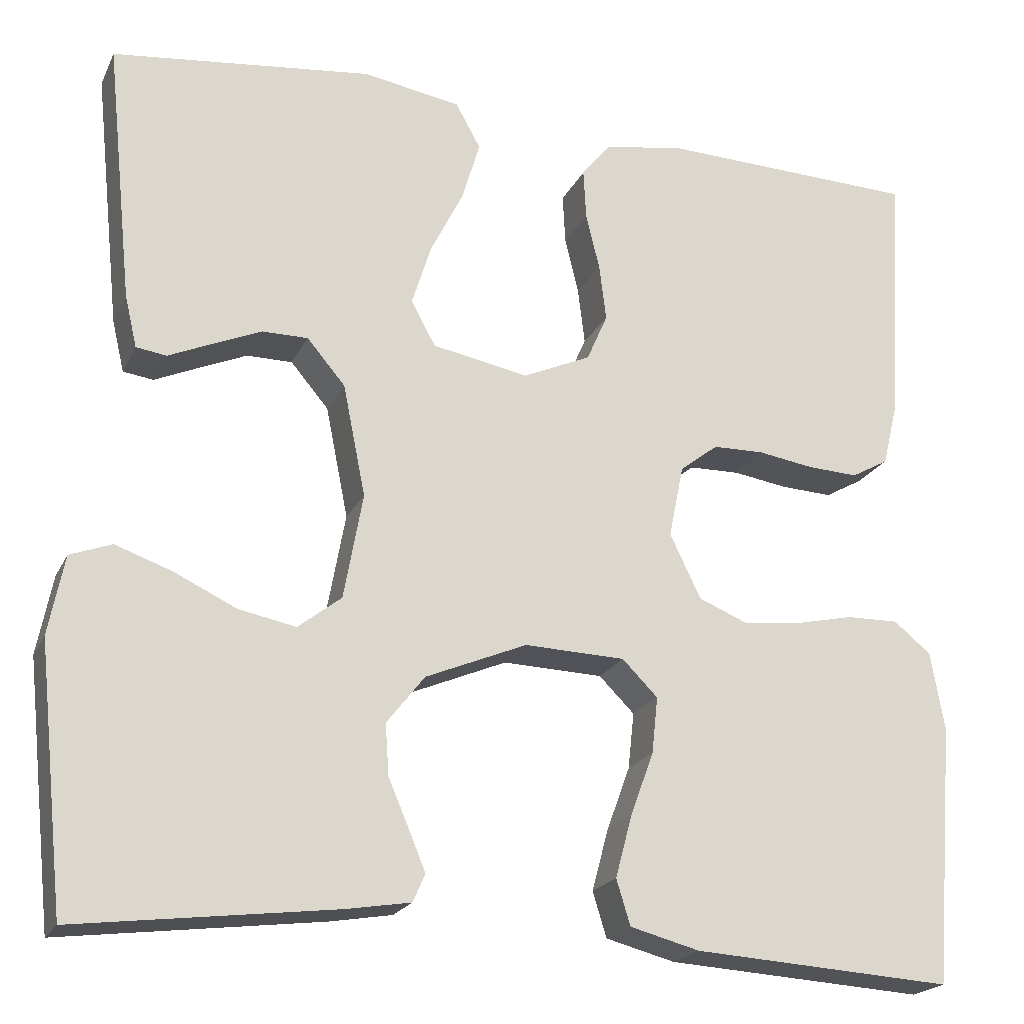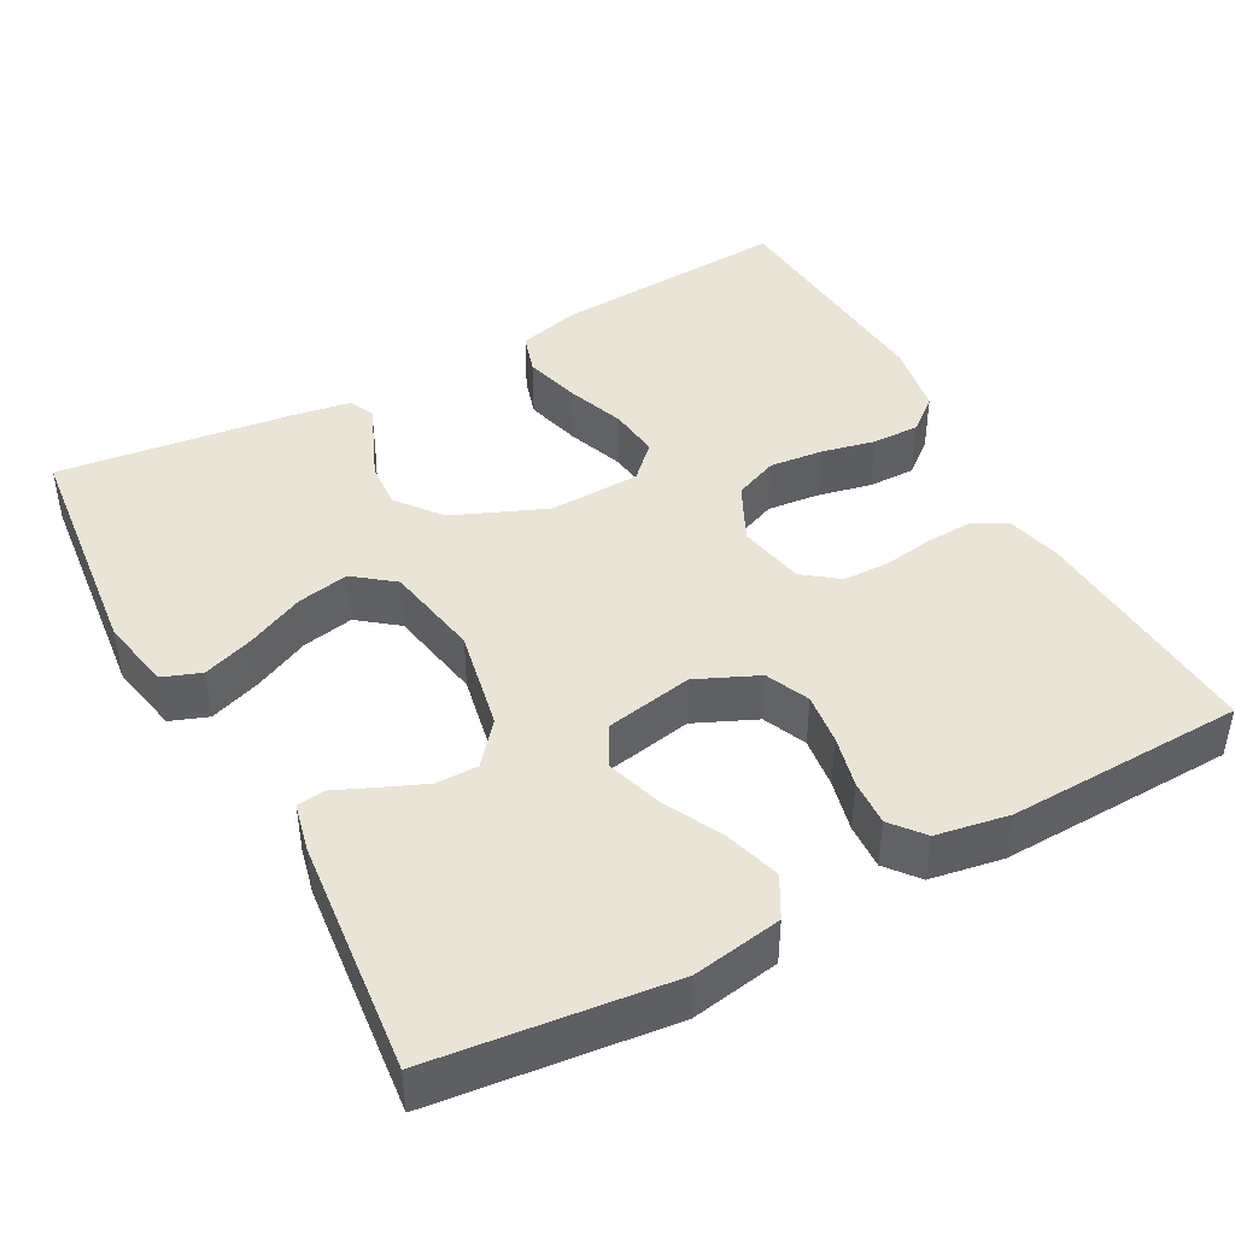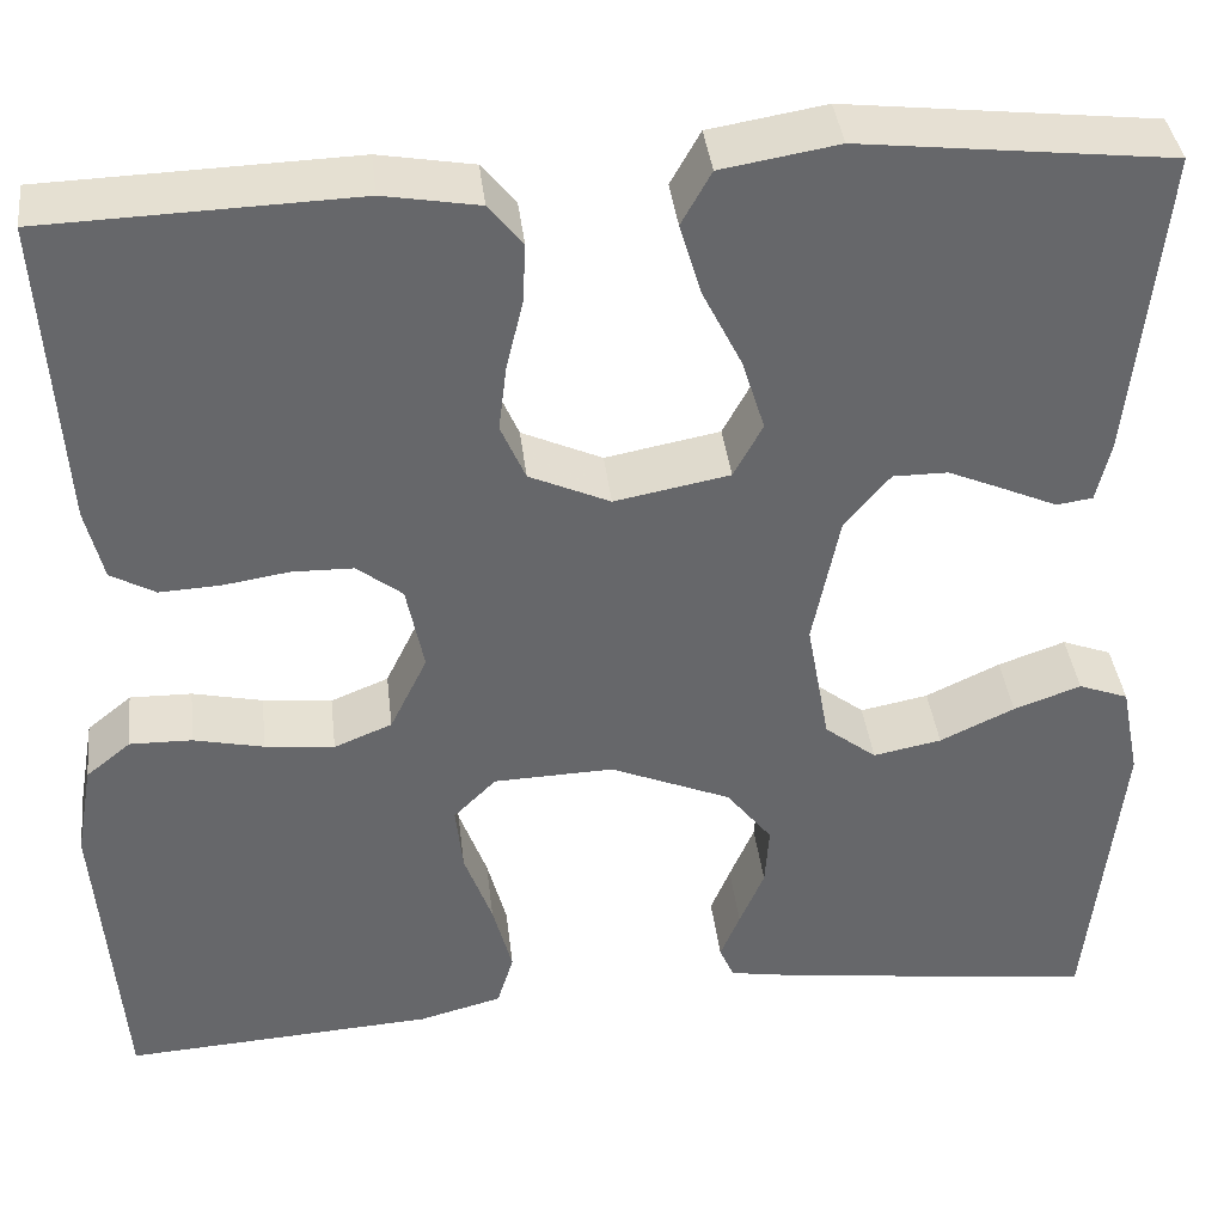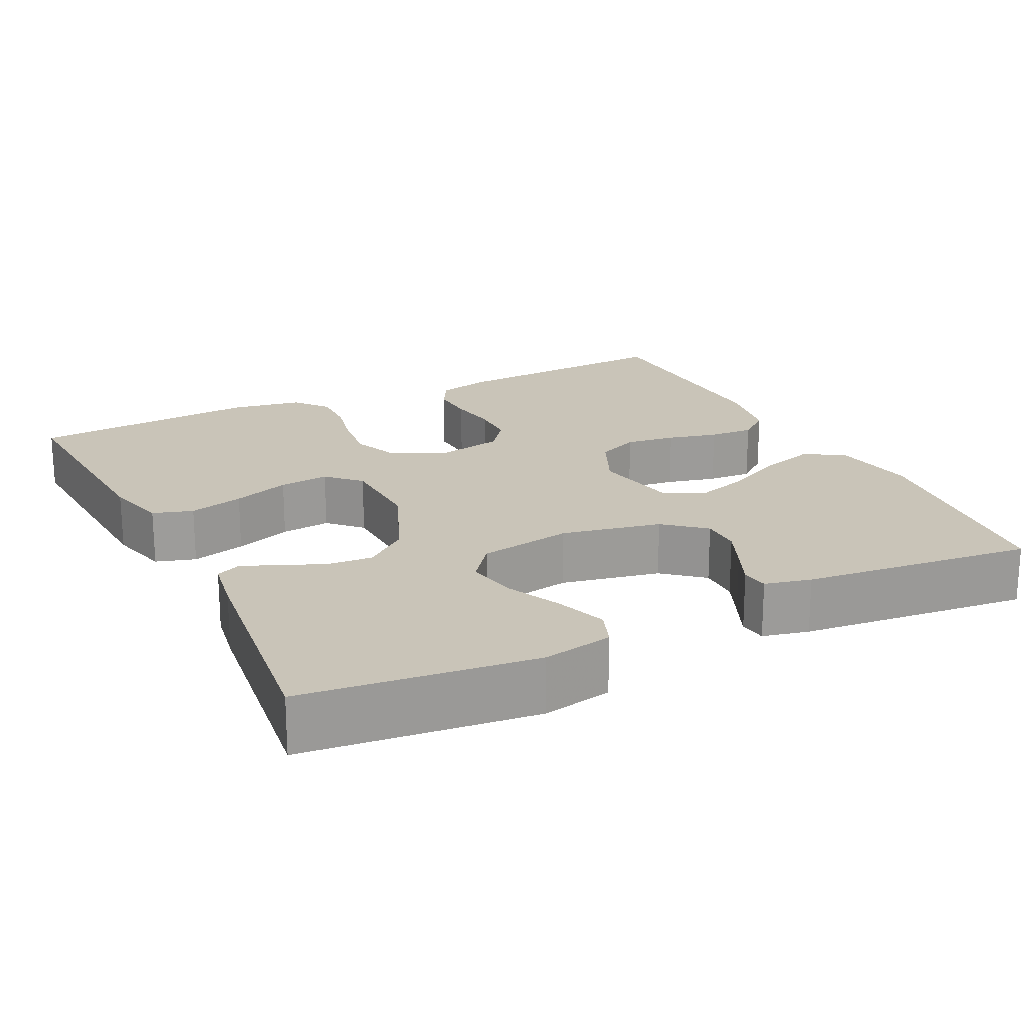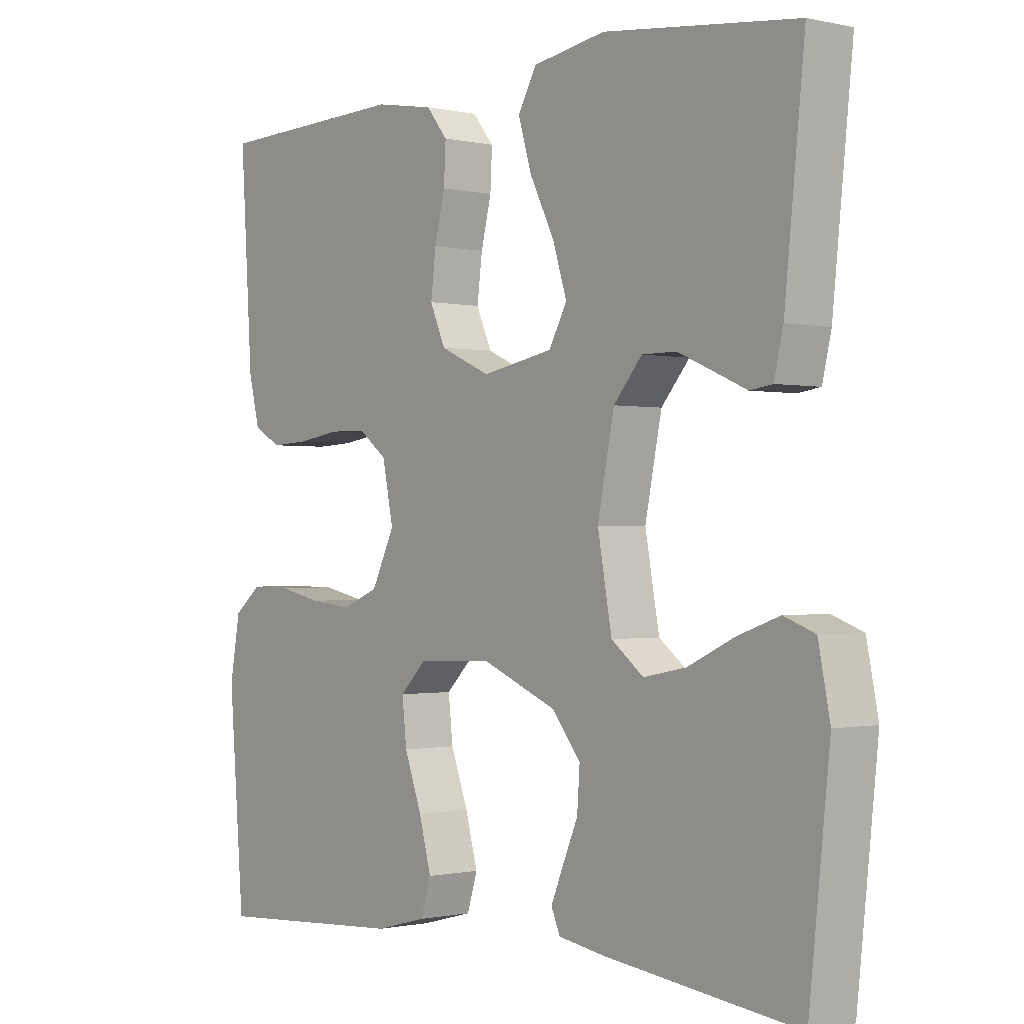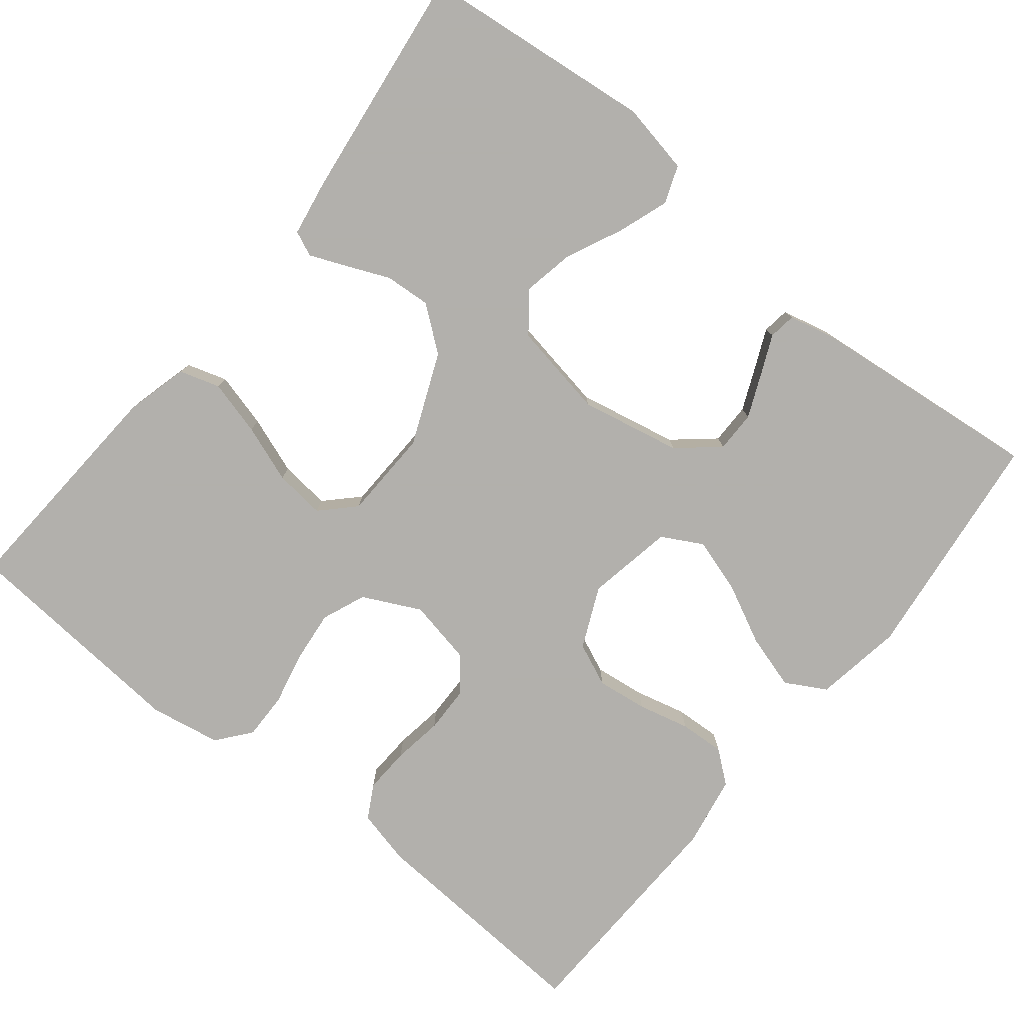
<metadata>
{"format":"obj","ext":"obj","renderer":"f3d","projection":"perspective","resolution":1024,"background":"white","views":[{"elev":-20.7,"azim":-19.8,"up":"+Z"},{"elev":43.6,"azim":-28.5,"up":"+Y"},{"elev":38.3,"azim":173.4,"up":"+Z"},{"elev":20.2,"azim":-116.2,"up":"+Y"},{"elev":-0.8,"azim":-129.8,"up":"+Z"},{"elev":-78.6,"azim":-128.7,"up":"+Y"}]}
</metadata>
<code>
v 0.5 0.07 0.5
v 0.481 0.07 0.2
v 0.464 0.07 0.13
v 0.421 0.07 0.106
v 0.362 0.07 0.109
v 0.298 0.07 0.119
v 0.239 0.07 0.118
v 0.195 0.07 0.084
v 0.178 0.07 0
v 0.214 0.07 -0.074
v 0.27 0.07 -0.097
v 0.337 0.07 -0.09
v 0.405 0.07 -0.075
v 0.465 0.07 -0.074
v 0.508 0.07 -0.109
v 0.524 0.07 -0.2
v 0.5 0.07 -0.5
v 0.2 0.07 -0.481
v 0.12 0.07 -0.46
v 0.104 0.07 -0.408
v 0.123 0.07 -0.337
v 0.15 0.07 -0.263
v 0.157 0.07 -0.198
v 0.116 0.07 -0.157
v 0 0.07 -0.153
v -0.117 0.07 -0.202
v -0.161 0.07 -0.258
v -0.157 0.07 -0.317
v -0.133 0.07 -0.373
v -0.114 0.07 -0.419
v -0.128 0.07 -0.451
v -0.2 0.07 -0.463
v -0.5 0.07 -0.5
v -0.532 0.07 -0.2
v -0.514 0.07 -0.109
v -0.466 0.07 -0.091
v -0.401 0.07 -0.114
v -0.329 0.07 -0.148
v -0.263 0.07 -0.161
v -0.213 0.07 -0.122
v -0.191 0.07 0
v -0.217 0.07 0.129
v -0.261 0.07 0.181
v -0.314 0.07 0.181
v -0.37 0.07 0.157
v -0.42 0.07 0.135
v -0.455 0.07 0.14
v -0.469 0.07 0.2
v -0.5 0.07 0.5
v -0.2 0.07 0.534
v -0.087 0.07 0.515
v -0.058 0.07 0.463
v -0.079 0.07 0.393
v -0.117 0.07 0.317
v -0.139 0.07 0.247
v -0.111 0.07 0.195
v 0 0.07 0.174
v 0.078 0.07 0.209
v 0.102 0.07 0.264
v 0.094 0.07 0.329
v 0.078 0.07 0.395
v 0.075 0.07 0.453
v 0.108 0.07 0.494
v 0.2 0.07 0.51
v 0.5 0 0.5
v 0.481 0 0.2
v 0.464 0 0.13
v 0.421 0 0.106
v 0.362 0 0.109
v 0.298 0 0.119
v 0.239 0 0.118
v 0.195 0 0.084
v 0.178 0 0
v 0.214 0 -0.074
v 0.27 0 -0.097
v 0.337 0 -0.09
v 0.405 0 -0.075
v 0.465 0 -0.074
v 0.508 0 -0.109
v 0.524 0 -0.2
v 0.5 0 -0.5
v 0.2 0 -0.481
v 0.12 0 -0.46
v 0.104 0 -0.408
v 0.123 0 -0.337
v 0.15 0 -0.263
v 0.157 0 -0.198
v 0.116 0 -0.157
v 0 0 -0.153
v -0.117 0 -0.202
v -0.161 0 -0.258
v -0.157 0 -0.317
v -0.133 0 -0.373
v -0.114 0 -0.419
v -0.128 0 -0.451
v -0.2 0 -0.463
v -0.5 0 -0.5
v -0.532 0 -0.2
v -0.514 0 -0.109
v -0.466 0 -0.091
v -0.401 0 -0.114
v -0.329 0 -0.148
v -0.263 0 -0.161
v -0.213 0 -0.122
v -0.191 0 0
v -0.217 0 0.129
v -0.261 0 0.181
v -0.314 0 0.181
v -0.37 0 0.157
v -0.42 0 0.135
v -0.455 0 0.14
v -0.469 0 0.2
v -0.5 0 0.5
v -0.2 0 0.534
v -0.087 0 0.515
v -0.058 0 0.463
v -0.079 0 0.393
v -0.117 0 0.317
v -0.139 0 0.247
v -0.111 0 0.195
v 0 0 0.174
v 0.078 0 0.209
v 0.102 0 0.264
v 0.094 0 0.329
v 0.078 0 0.395
v 0.075 0 0.453
v 0.108 0 0.494
v 0.2 0 0.51
f 4 5 6
f 3 4 6
f 2 3 6
f 1 2 6
f 64 1 6
f 63 64 6
f 62 63 6
f 61 62 6
f 60 61 6
f 59 60 6 7
f 58 59 7 8
f 57 58 8 9
f 56 57 9 10
f 52 53 54
f 51 52 54
f 50 51 54
f 49 50 54
f 48 49 54
f 47 48 54
f 46 47 54
f 45 46 54
f 44 45 54
f 43 44 54 55
f 42 43 55 56
f 36 37 38
f 35 36 38
f 34 35 38
f 33 34 38
f 32 33 38
f 31 32 38
f 30 31 38
f 29 30 38
f 28 29 38
f 27 28 38 39
f 26 27 39 40
f 20 21 22
f 19 20 22
f 18 19 22
f 17 18 22
f 16 17 22
f 15 16 22
f 14 15 22
f 13 14 22
f 12 13 22
f 11 12 22 23
f 10 11 23 24
f 10 24 25
f 56 10 25
f 42 56 25
f 41 42 25
f 25 26 40 41
f 70 69 68
f 70 68 67
f 70 67 66
f 70 66 65
f 70 65 128
f 70 128 127
f 70 127 126
f 70 126 125
f 70 125 124
f 71 70 124 123
f 72 71 123 122
f 73 72 122 121
f 74 73 121 120
f 118 117 116
f 118 116 115
f 118 115 114
f 118 114 113
f 118 113 112
f 118 112 111
f 118 111 110
f 118 110 109
f 118 109 108
f 119 118 108 107
f 120 119 107 106
f 102 101 100
f 102 100 99
f 102 99 98
f 102 98 97
f 102 97 96
f 102 96 95
f 102 95 94
f 102 94 93
f 102 93 92
f 103 102 92 91
f 104 103 91 90
f 86 85 84
f 86 84 83
f 86 83 82
f 86 82 81
f 86 81 80
f 86 80 79
f 86 79 78
f 86 78 77
f 86 77 76
f 87 86 76 75
f 88 87 75 74
f 89 88 74
f 89 74 120
f 89 120 106
f 89 106 105
f 105 104 90 89
f 1 65 66 2
f 2 66 67 3
f 3 67 68 4
f 4 68 69 5
f 5 69 70 6
f 6 70 71 7
f 7 71 72 8
f 8 72 73 9
f 9 73 74 10
f 10 74 75 11
f 11 75 76 12
f 12 76 77 13
f 13 77 78 14
f 14 78 79 15
f 15 79 80 16
f 16 80 81 17
f 17 81 82 18
f 18 82 83 19
f 19 83 84 20
f 20 84 85 21
f 21 85 86 22
f 22 86 87 23
f 23 87 88 24
f 24 88 89 25
f 25 89 90 26
f 26 90 91 27
f 27 91 92 28
f 28 92 93 29
f 29 93 94 30
f 30 94 95 31
f 31 95 96 32
f 32 96 97 33
f 33 97 98 34
f 34 98 99 35
f 35 99 100 36
f 36 100 101 37
f 37 101 102 38
f 38 102 103 39
f 39 103 104 40
f 40 104 105 41
f 41 105 106 42
f 42 106 107 43
f 43 107 108 44
f 44 108 109 45
f 45 109 110 46
f 46 110 111 47
f 47 111 112 48
f 48 112 113 49
f 49 113 114 50
f 50 114 115 51
f 51 115 116 52
f 52 116 117 53
f 53 117 118 54
f 54 118 119 55
f 55 119 120 56
f 56 120 121 57
f 57 121 122 58
f 58 122 123 59
f 59 123 124 60
f 60 124 125 61
f 61 125 126 62
f 62 126 127 63
f 63 127 128 64
f 64 128 65 1

</code>
